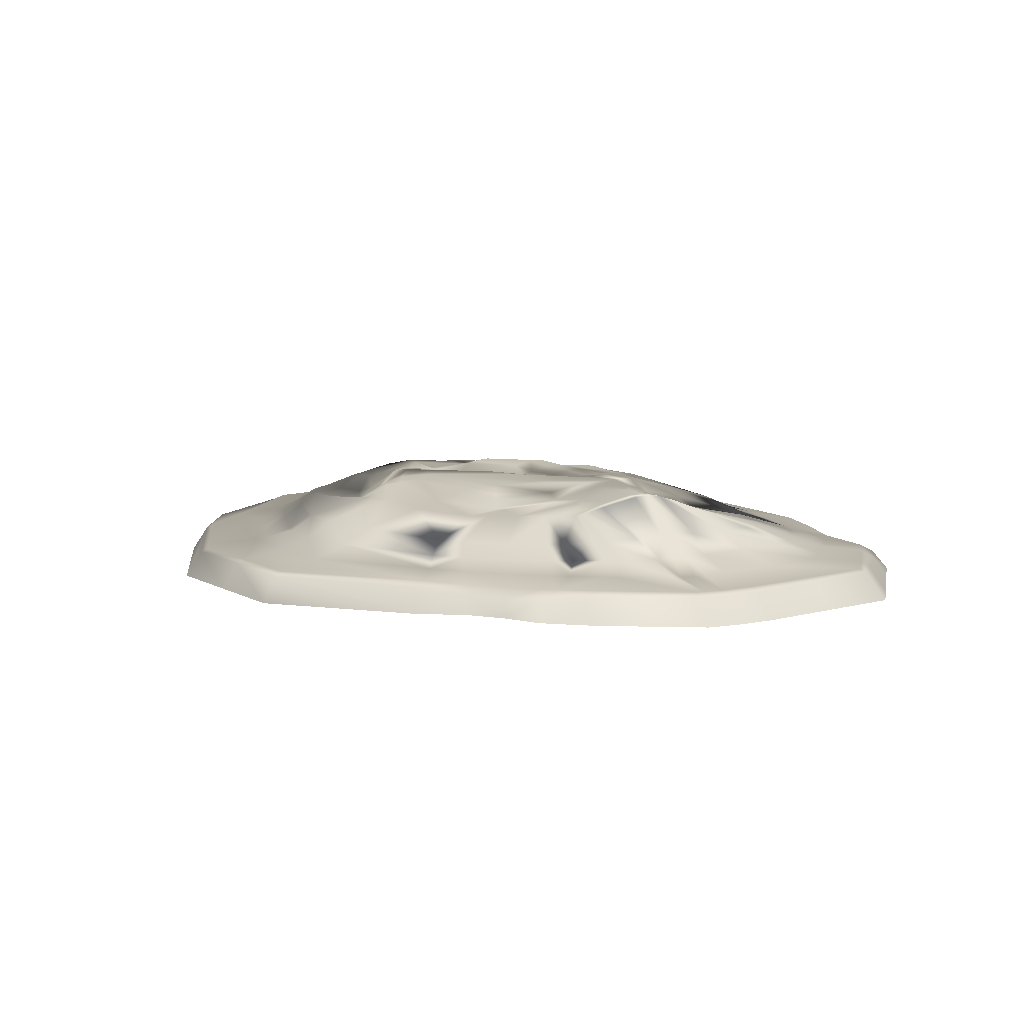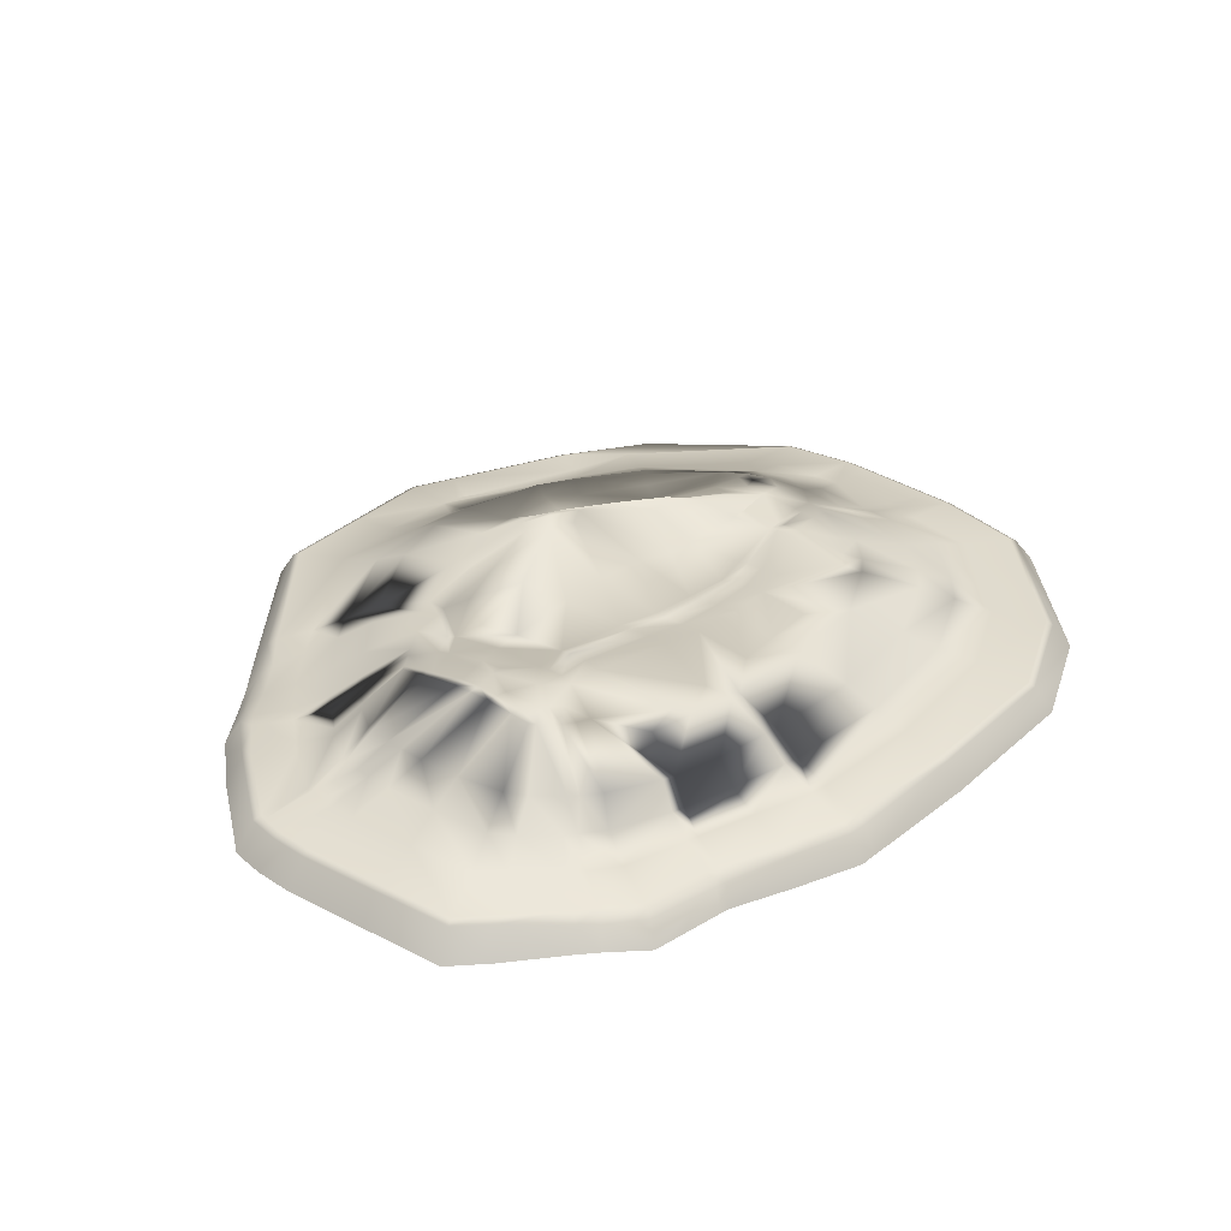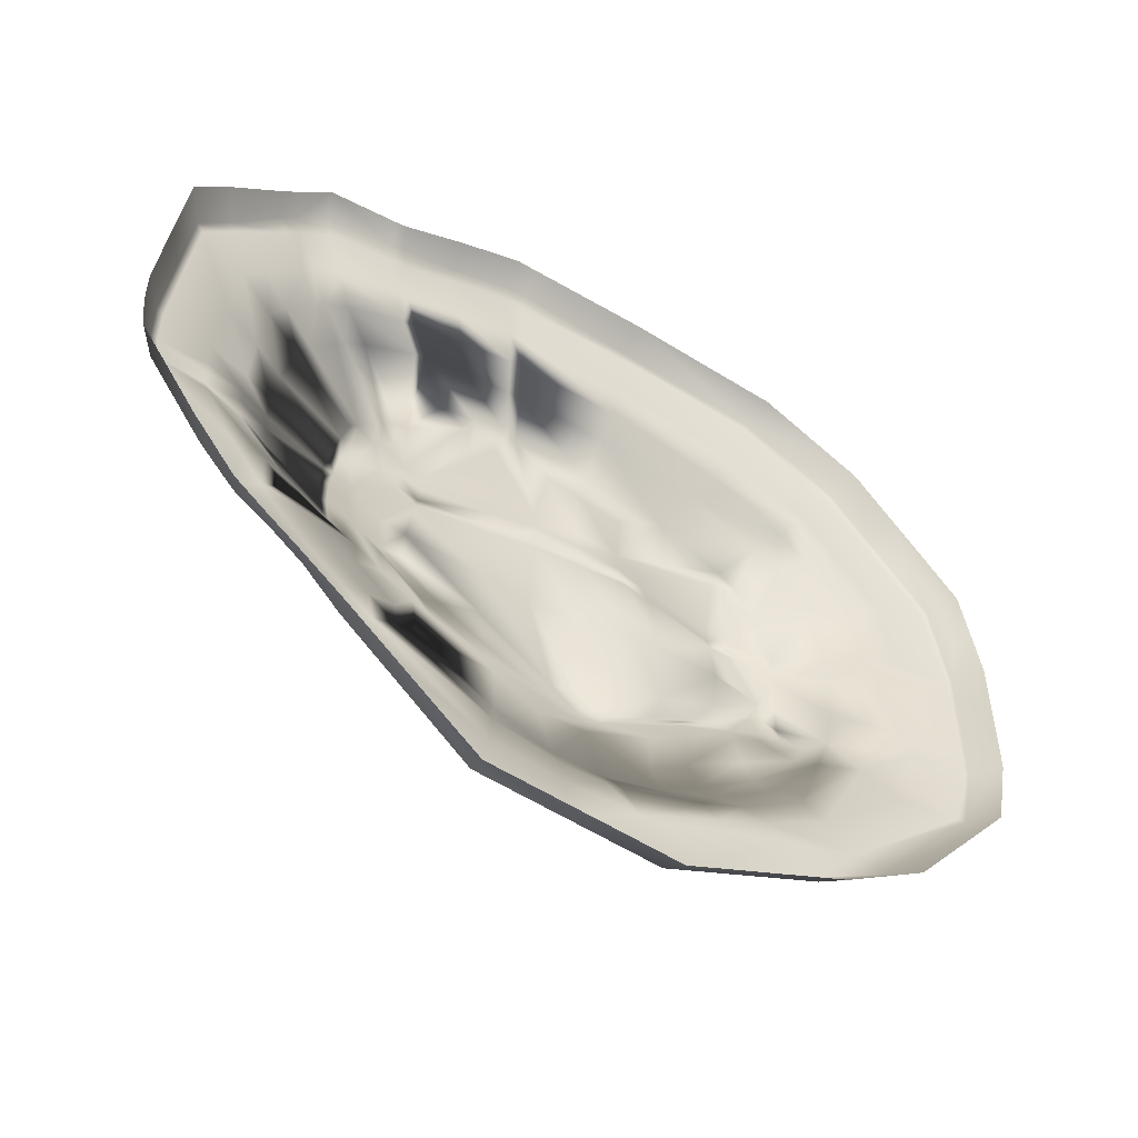
<metadata>
{"format":"obj","ext":"obj","renderer":"f3d","projection":"perspective","resolution":1024,"background":"white","views":[{"elev":8.6,"azim":-121.2,"up":"+Y"},{"elev":33.3,"azim":-48.3,"up":"+Y"},{"elev":-51.9,"azim":-33.4,"up":"+Z"}]}
</metadata>
<code>
g default
v -41.47 -3.655 48.27
v -30.09 -3.58 50.22
v 9.954 -3.957 -45.79
v 31.48 7.844 5.244
v 6.463 4.484 -27.01
v 34.7 1.027 -20.48
v 44.76 2.562 -0.402
v -19.34 0.9368 44.63
v -26.81 0.9437 42.34
v -42.92 0.9661 -10.87
v -48.1 -3.574 42.13
v 43.21 -3.957 49.76
v -33.6 -3.92 -29.91
v -28.6 8.939 12.85
v -8.981 9.181 4.904
v 4.999 9.093 5.228
v -28.48 8.652 1.986
v 24.49 8.174 13.17
v 26.96 7.741 12.57
v 26.93 7.241 5.44
v -22.77 5.895 21.59
v 57.68 0.1025 15.09
v 50.19 0.9345 14.83
v -36.8 0.988 39.46
v -39.19 0.000456 44.78
v 34.13 6.789 -1.466
v 34.28 7.844 5.496
v -1.545 4.569 -27.15
v 40.74 4.215 13.57
v -22.21 3.365 34.66
v -30.73 3.773 30.91
v -37.69 4.432 25.11
v -40.94 4.795 16.57
v -41.39 4.95 2.285
v -41.15 4.889 1.417
v -28.9 3.502 -12.54
v -6.652 6.157 32.12
v 25.79 6.535 26.75
v 24.33 5.157 -6.937
v -46.03 2.598 4.376
v -24.82 2.094 38.46
v 45.05 2.555 14.6
v -34.27 2.411 34.85
v -25.59 7.089 17.25
v 10.59 8.513 21.82
v -18.34 9.962 14.15
v -2.156 8.105 15.78
v 10.73 7.715 16.26
v -28.59 8.264 0.5054
v 4.842 9.462 -11.43
v -31.13 8.571 2.733
v 20.14 4.988 -8.489
v -20.11 9.037 0.3238
v -18.49 7.019 -8.284
v -43.37 0.04308 41.42
v -40.31 0.9592 36.85
v -12.25 0.04854 52.73
v -11.22 0.9831 47.27
v 6.317 0.09387 53.64
v 6.432 0.9688 48.2
v 40.75 0.1056 46.93
v 36.73 0.9282 40.84
v -49.02 0.08335 -11.95
v -45.76 0.9776 -7.303
v -31.33 0.06206 -27.26
v -27.55 0.9074 -24.38
v -14.61 0.1137 -41.33
v -12.21 0.9273 -34.6
v 50.17 0.9303 0.4373
v 57.7 0.1022 3.775
v 50.45 0.9381 4.156
v -51.19 0.9358 0.9891
v -58.27 0.09852 8.954
v -51.54 0.9472 9.301
v -55.84 0.1164 30.2
v -49.36 0.9244 27.14
v -58.29 0.0989 3.868
v -51.56 0.9537 3.986
v 48.73 0.9245 28.25
v -28.41 0.9544 41.97
v -54.97 -3.951 36.02
v -45.86 -3.526 44.18
v -49.29 -3.889 -17.22
v -61.45 -3.957 -0.8963
v -43.58 -3.628 -21.86
v -2.883 -3.957 -45.19
v -15.72 -3.957 -44.6
v 32.84 -3.957 -35.39
v 61.38 -3.957 0.3961
v 58.7 -0.3854 15.16
v 61.43 -3.957 3.702
v -61.6 -3.957 0.2534
v -62.05 -3.957 9.143
v -60.72 -3.957 20.48
v -59.4 -3.957 31.82
v 26.03 5.091 -11.7
v 34.27 7.293 12.25
v -18.55 4.696 27.99
v -24.38 5.799 20.69
v -26.88 6.203 19.39
v -24.12 6.588 -7.57
v 12.25 5.015 -15.82
v 17.67 2.531 -25.92
v 43.73 2.65 26.54
v 37.93 2.512 33.14
v -8.177 2.287 42.61
v -17.83 2.062 40.28
v -26.44 2.141 38.01
v -38.65 2.495 31.58
v -45.82 2.605 2.081
v -39.04 2.267 -7.839
v -19.59 9.87 6.16
v -23.64 8.457 -0.8981
v -15.49 7.887 -6.39
v -8.762 7.402 -12.59
v -23.92 8.109 -2.026
v -9.112 8.564 -8.502
v -2.12 9.486 4.903
v 11.73 6.979 5.01
v 8.934 8.885 -11.22
v -0.06325 9.426 -11.02
v -41.33 0.9495 -12.8
v -31.68 0.8718 -21.36
v 7.707 0.9154 -35.06
v -41.91 0.9363 35.23
v 50.34 0.9369 12.99
v -31.32 7.163 -2.354
v -27.07 8.665 1.416
v 24.68 7.237 5.638
v -51.73 0.1086 34.05
v -29.98 -0.1088 46.39
v -20.54 0.03993 49.87
v -9.965 0.0357 52.86
v 27.06 0.105 53.05
v 46.23 0.1079 41.11
v -46.29 0.01594 -15
v -57.78 0.1034 -0.1186
v -57.92 0.102 0.8834
v -58.28 0.09823 5.765
v -1.994 7.178 -17.79
v -8.549 6.351 -15.95
v 39.76 4.817 -0.01897
v 31.65 6.651 21.47
v -31.95 7.238 -1.905
v -15.93 3.744 36.62
v -41.81 5.015 7.857
v -7.974 6.085 31.88
v 4.641 6.882 32.58
v -2.146 8.406 18.82
v -17.99 9.807 16.45
v 24.41 8.507 15.58
v 10.58 8.434 19.17
v -26.54 9.756 6.878
v -9.206 9.062 -2.665
v -17.51 6.091 -11.89
v -29.95 8.954 12.63
v -30.76 9.394 7.41
v 17.51 9.059 -4.548
v -50.4 0.9156 18.01
v -51.63 0.9516 5.827
v -10.84 2.387 -29.24
v -2.199 0.9078 -35.57
v -42.44 2.593 27.68
v -24.09 8.553 14.83
v 10.77 7.891 28.54
v -8.05 9.24 18.14
v -8.353 9.1 13.7
v 4.321 8.376 19.24
v 4.458 7.743 14.59
v 14.79 8.9 18.47
v 15.16 7.817 14.13
v 24.53 7.901 11.92
v 8.176 10.04 -8.633
v 7.38 8.351 -12.96
v -31.17 8.254 1.395
v -32.39 8.495 2.928
v -32.13 9.21 7.431
v 21.23 8.229 -3.932
v 30.07 7.123 20.34
v 26.9 7.929 14.8
v -21.39 8.327 16.97
v -45.43 -0.03765 39.55
v -47.17 0.9556 -5.607
v 48.95 0.9329 -5.744
v 49.92 0.9271 18.45
v -46.56 -0.9969 40.82
v -52.63 -0.4291 34.67
v -30.66 -1.146 48.26
v -20.92 -0.7907 51.43
v -13.12 -3.928 56.59
v -10.24 -0.7767 54.48
v 6.562 -3.957 57.11
v 27.3 -0.3867 54.07
v 41.35 -0.384 47.78
v 46.96 -0.3833 41.81
v 58.88 -3.957 33.08
v -49.98 -0.5806 -12.84
v -50.39 0.1028 -10.4
v -47.41 -0.8389 -16.14
v -52.13 -3.953 -13.81
v -35.64 -0.2208 -23.23
v -32.21 -0.6317 -28.32
v -42.09 -1.313 -20.7
v -44.78 -0.01054 -16.52
v -40.63 -0.2209 -19.38
v -2.75 -0.3818 -42.9
v -2.658 0.1105 -41.88
v 31.41 -0.3853 -33.5
v 42.61 -0.3847 -26.2
v 58.68 -0.3854 0.6356
v 55.74 0.109 -8.758
v 57.66 0.1026 0.7439
v 58.7 -0.3855 13.26
v 57.68 0.1024 13.2
v 56.3 -0.3822 31.87
v 57.67 0.1025 18.86
v 55.35 0.1117 31.41
v -58.93 -0.3903 0.5772
v -62.05 -3.957 3.702
v -59.35 -0.4007 5.747
v -58.08 -0.383 19.83
v -57.08 0.1094 19.57
v 4.628 4.528 -27.21
v -20.46 3.626 -19.02
v 27.82 5.534 -13.44
v 40.74 4.591 5.392
v 40.58 4.147 16.2
v 38.31 4.315 25.12
v 28.44 6.523 24.85
v 30.68 4.54 32.99
v 16.71 6.894 31.55
v 5.745 4.5 39.43
v -9.059 4.203 38.17
v -13.43 5.427 29.75
v -23.71 3.398 34.14
v -33.29 3.995 29.25
v -39.26 4.572 22.52
v -30.56 8.021 15.62
v -41.62 4.965 11.08
v -31.8 9.259 9.957
v -41.8 5.025 5.458
v -38.81 4.408 -2.339
v -37.68 4.225 -3.57
v -29.08 6.929 -3.951
v -33.08 3.695 -8.518
v -23.57 3.53 -16.83
v 32.49 6.072 -4.812
v 32 7.607 1.944
v 31.55 7.636 10.99
v 27.32 6.993 22.45
v -29.04 6.907 18.3
v -27.62 6.816 -5.006
v -1.969 2.457 -30.99
v 45.36 2.519 4.949
v 44.88 2.586 17.79
v 45.15 2.541 12.88
v 33.99 2.495 36.55
v 6.322 2.5 43.7
v 22.79 2.494 41.7
v -10.17 2.236 42.23
v -44.41 2.67 24.81
v -46.02 2.573 9.895
v -45.47 2.587 17.05
v -46.09 2.585 6.397
v -45.68 2.59 1.325
v -43.4 2.514 -2.825
v -37.38 2.174 -9.991
v -42.05 2.457 -4.211
v -27.53 2.041 -19.24
v -33.27 2.046 -14.5
v -23.85 2.094 -21.79
v -2.214 8.54 21.65
v -17.76 9.199 18.42
v -14.54 5.769 27.66
v -1.062 7.002 28.46
v 4.284 8.424 22
v -7.921 9.187 20.74
v 24.9 7.017 23.93
v -23.34 9.908 6.543
v -20.07 7.037 -7.622
v 16.11 6.96 5.049
v -29.17 7.852 15.78
v -21.47 8.877 15.49
v -24.01 6.898 18.02
v -21.94 9.201 13.81
v -30.36 9.409 10.04
v -26.23 9.69 9.571
v -27.5 9.638 9.715
v 4.668 8.373 -14.33
v 14.62 5.4 -11.42
v -37.28 0.8739 -16.78
v -27.2 8.242 -0.1332
v 26.98 7.591 11.4
v -28.47 -0.09164 46.74
v 9.294 0.1074 -42.43
v -51.4 0.9453 1.824
v 41.31 0.9043 36.31
v -40.07 -0.9625 46.45
v -44.44 -1.077 42.78
v -29.14 -1.148 48.58
v -12.58 -0.7214 54.34
v 6.312 -0.4278 54.8
v -51.28 -0.4736 -11.18
v -58.79 -0.3877 -0.4985
v -46.03 -0.9545 -17.76
v -14.99 -0.3804 -42.33
v 56.69 -0.3824 -9.211
v 58.69 -0.3854 18.95
v -59.35 -0.3963 3.802
v -56.81 -0.3806 30.66
v -34.5 4.118 28.33
v 34.03 7.146 14.38
v -26.06 6.003 19.81
v 34.01 4.463 30.24
v 24.27 7.793 0.1241
v -31.35 8.926 12.49
v 5.149 10.16 -6.768
v 16.9 8.79 -2.141
v 4.156 6.684 -18.07
v 4.524 2.508 -30.52
v -37.25 2.473 32.78
v -46.38 0.8952 30.21
v -9.088 0.9896 47.64
v 25.21 0.9356 46.19
v -24.5 8.686 14.37
v -18.56 9.959 12.91
v -8.238 9.149 15.25
v -2.165 8.053 14.16
v 4.393 7.943 16.21
v 10.84 7.192 14.66
v 15.01 8.309 15.67
v -32.37 8.204 1.646
v -27.97 9.671 7.098
v 17.97 6.12 -8.291
v 31.34 7.558 14.17
v 31.5 7.61 12.08
v -31.59 -3.554 49.91
v -21.7 -3.855 53.43
v -10.66 -3.915 56.65
v 28.46 -3.957 56.36
v 49.09 -3.957 43.5
v -53.52 -3.957 -12.09
v -39.15 -3.61 -25.1
v -37.42 -1.285 -24.19
v -47.86 -3.845 -18.92
v 9.492 -0.3832 -43.46
v 44.56 -3.957 -27.76
v 59.29 -3.957 -9.975
v 58.72 -0.3855 3.775
v 61.4 -3.957 15.56
v 61.41 -3.957 13.58
v 61.39 -3.957 19.51
v -62.05 -3.957 5.743
v -59.35 -0.3986 8.996
v 14.47 6.022 -22.38
v -9.588 4.249 -25.07
v 36.75 6.07 -1.945
v 33.94 7.505 1.316
v 40.8 4.269 12.21
v 19.88 4.597 37.88
v -7.264 4.266 38.47
v -34.82 3.852 -6.679
v 34.34 7.375 11.15
v -29.94 7.219 17.83
v -19.94 6.312 -10.48
v -9.137 6.988 28.6
v -13.02 6.791 26.22
v 4.369 7.508 28.55
v 14.7 8.859 20.94
v -26.41 7.303 16.75
v -22.36 9.358 12.81
v 1.731 9.959 -8.331
v 1.647 8.991 -13.36
v 14.92 9.074 -6.846
v 34.95 5.8 -5.332
v 47.06 0.566 -9.91
v 14.7 0.1062 -39.98
v 18.88 1.006 -29.4
v 26.25 1.089 -25.61
v 11.73 0.5658 -34.56
v 37.64 0.2869 -25.21
v 12.99 5.905 -19.92
v 30.18 6.108 -4.438
v 15.79 4.709 -23.85
v 29.88 4.8 -14.75
v 43.12 2.583 -5.128
v 32.85 2.524 -17.02
v 21.87 7.004 -5.287
v 13.48 7.249 -10.09
v 24.64 6.971 -2.944
v 30.92 0.1027 -32.61
v 37.79 4.744 -5.297
v 28.24 6.906 -0.2723
v 29.35 7.052 0.4189
v 30.28 6.448 -2.527
v 19.28 5.705 -19.58
v 24.58 4.618 -8.985
v 16.97 4.586 -10.82
v 16.75 4.131 -11.75
v 20.91 4.733 -21.12
v 23.6 2.537 -23.13
v 10.46 0.5681 -35.12
v 28.13 0.5124 -28
v 17.73 4.904 -17.19
v 16.69 3.74 -13.64
v 6.575 2.525 -30.07
g island_lvl2:pCube1
f 175 49 244 127
f 389 374 334 290
f 369 278 151 170
f 279 113 128 153
f 282 370 14 156
f 51 17 49 175
f 157 51 176 177
f 11 186 187 81
f 132 189 301 57
f 133 191 302 59
f 12 194 193 340
f 135 195 215 217
f 136 199 197 63
f 13 202 306 87
f 138 218 309 77
f 4 248 395
f 179 143 312 335
f 253 28 223 320
f 7 142 226 254
f 163 32 237 261
f 263 33 239 262
f 110 34 35 265
f 265 35 242 266
f 111 362 245 267
f 270 36 246 269
f 18 151 180 19
f 21 98 274 181
f 40 110 296 78
f 268 111 10 64
f 320 406 124
f 260 107 8 58
f 258 106 323 60
f 106 260 58 323
f 104 105 297 79
f 42 255 185 23
f 44 284 181 164
f 164 181 283 285
f 15 112 326 167
f 327 166 149 47
f 16 118 328 169
f 329 168 152 48
f 281 119 330 171
f 331 18 172 171
f 4 20 293 249
f 393 4 394
f 394 4 395
f 97 312 227 29
f 143 229 314 228
f 148 37 361 232
f 37 147 233 361
f 147 234 145 233
f 177 176 34 241
f 127 244 362 243
f 336 97 363 249
f 278 38 229 250
f 161 356 28 253
f 254 226 359 256
f 321 236 311 109
f 261 237 33 263
f 262 239 146 264
f 277 273 366 272
f 273 367 234 366
f 98 234 274
f 368 148 231 165
f 112 53 113 279
f 251 100 370 282
f 313 99 284 44
f 156 14 288 286
f 14 370 325 288
f 121 372 50 373
f 76 75 130 322
f 122 204 136 10
f 124 295 207 162
f 23 185 216 22
f 200 342 303 197
f 13 343 344 202
f 85 345 305 203
f 206 306 67 207
f 209 208 391 381
f 89 348 307 210
f 213 349 70 214
f 196 352 308 215
f 221 310 75 222
f 366 234 147 37
f 166 277 272 149
f 168 276 45 152
f 141 115 373 140
f 266 268 64 183
f 267 270 291 122
f 269 271 66 123
f 124 406 103 378
f 24 43 321 56
f 255 104 79 185
f 386 7 69 184
f 9 41 108 80
f 46 150 166 327
f 47 149 168 329
f 48 152 170 331
f 151 278 250 180
f 19 180 335 336
f 383 397 39 395
f 274 367 273 181
f 125 182 55 56
f 323 58 57 133
f 162 207 67 68
f 379 403 380 378
f 126 214 70 71
f 183 198 137 72
f 160 139 73 74
f 74 73 222 159
f 159 222 75 76
f 72 137 138 296
f 71 70 212 69
f 376 184 211 381
f 123 201 205 291
f 130 75 310 187
f 186 299 55 182
f 188 298 1 337
f 189 300 2 338
f 133 57 301 191
f 193 302 192 340
f 195 194 12 341
f 136 204 305 199
f 137 198 303 304
f 205 201 344 203
f 207 295 346 206
f 381 211 307 209
f 212 70 349 210
f 213 90 350 351
f 22 216 308 90
f 138 137 304 218
f 220 354 73 139
f 220 309 219 353
f 222 73 354 221
f 365 155 224 246
f 312 143 228 227
f 30 98 21 235
f 31 99 313 236
f 144 127 243 242
f 252 101 36 245
f 223 5 406 320
f 29 227 255 42
f 361 233 260 106
f 364 251 282 238
f 283 150 46 285
f 316 156 286 240
f 153 333 288 287
f 117 154 372 121
f 118 15 167 328
f 119 16 169 330
f 172 129 281 171
f 332 175 127 144
f 49 17 128 292
f 172 18 19 293
f 4 315 129 20
f 322 130 182 125
f 8 9 294 132
f 68 67 65 66
f 377 380 403 391
f 126 23 22 214
f 160 78 77 139
f 82 299 186 11
f 301 189 338 190
f 302 191 339 192
f 215 195 341 196
f 197 199 83 200
f 203 305 204 205
f 87 306 206 86
f 208 346 295 377
f 88 208 209 347
f 210 307 211 212
f 91 349 213 351
f 215 308 216 217
f 309 218 92 219
f 93 354 220 353
f 95 310 221 94
f 28 140 319 223
f 224 155 141 356
f 114 53 154 117
f 280 54 155 365
f 292 116 101 252
f 238 282 156 316
f 286 157 177 240
f 288 333 157 286
f 374 173 318 158
f 289 174 102 319
f 76 261 263 159
f 159 263 262 74
f 74 262 264 160
f 264 40 78 160
f 296 110 265 72
f 72 265 266 183
f 10 111 267 122
f 291 270 269 123
f 66 271 161 68
f 68 161 253 162
f 162 253 320 124
f 378 103 401 379
f 56 321 109 125
f 322 163 261 76
f 125 109 163 322
f 107 41 9 8
f 259 258 60 324
f 62 257 259 324
f 105 257 62 297
f 71 254 256 126
f 256 42 23 126
f 69 7 254 71
f 108 43 24 80
f 370 44 164 325
f 325 164 285 371
f 288 325 371 287
f 45 38 278 369
f 231 38 45 165
f 326 46 327 167
f 167 327 47 328
f 328 47 329 169
f 169 329 48 330
f 330 48 331 171
f 170 151 18 331
f 244 49 292 252
f 50 372 317 173
f 174 50 173 120
f 373 50 174 289
f 176 51 175 332
f 333 17 51 157
f 128 17 333 153
f 290 334 52 398
f 180 250 179 335
f 293 19 336 249
f 20 129 172 293
f 113 53 114 54
f 116 113 54 280
f 56 55 25 24
f 58 8 132 57
f 60 323 133 59
f 324 60 59 134
f 324 134 61 62
f 183 64 63 198
f 64 10 136 63
f 123 66 65 201
f 402 377 295 124
f 402 380 377
f 184 69 212 211
f 185 79 217 216
f 78 296 138 77
f 297 62 61 135
f 79 297 135 217
f 122 291 205 204
f 80 24 25 131
f 80 131 294 9
f 187 186 182 130
f 299 298 25 55
f 81 187 310 95
f 299 82 1 298
f 25 298 188 131
f 188 300 294 131
f 188 337 2 300
f 294 300 189 132
f 191 301 190 339
f 59 302 193 134
f 193 194 61 134
f 61 194 195 135
f 197 303 198 63
f 83 199 305 345
f 84 304 303 342
f 306 202 65 67
f 202 344 201 65
f 85 203 344 343
f 86 206 346 3
f 208 88 3 346
f 391 208 377
f 209 307 348 347
f 89 210 349 91
f 90 308 352 350
f 22 90 213 214
f 92 218 304 84
f 77 309 220 139
f 94 221 354 93
f 356 141 140 28
f 375 225 96 247
f 142 358 27 226
f 226 27 363 359
f 363 97 29 359
f 229 38 230 314
f 230 38 231 360
f 231 148 232 360
f 234 98 30 145
f 21 99 31 235
f 236 313 100 311
f 32 251 364 237
f 311 100 251 32
f 237 364 238 33
f 33 238 316 239
f 239 316 240 146
f 240 177 241 146
f 34 176 332 35
f 35 332 144 242
f 362 244 252 245
f 36 101 365 246
f 248 358 26 395
f 27 358 248 4
f 363 27 4 249
f 335 312 97 336
f 250 229 143 179
f 103 384 400 401
f 406 5 384 103
f 386 392 142 7
f 359 29 42 256
f 227 228 104 255
f 314 230 257 105
f 228 314 105 104
f 257 230 360 259
f 360 232 258 259
f 232 361 106 258
f 145 30 41 107
f 233 145 107 260
f 235 31 43 108
f 41 30 235 108
f 109 311 32 163
f 43 31 236 321
f 146 241 40 264
f 241 34 110 40
f 242 243 268 266
f 243 362 111 268
f 245 36 270 267
f 271 224 356 161
f 246 224 271 269
f 272 366 37 275
f 234 367 274
f 275 37 148 368
f 276 272 275 368
f 149 272 276 168
f 150 273 277 166
f 45 276 368 165
f 152 45 369 170
f 128 113 116 292
f 154 53 112 15
f 54 114 117 115
f 155 54 115 141
f 101 116 280 365
f 178 315 390 388
f 318 315 178 158
f 129 315 318 281
f 388 390 39 52
f 100 313 44 370
f 181 273 150 283
f 284 99 21 181
f 285 46 326 371
f 326 112 279 371
f 371 279 153 287
f 372 154 15 118
f 317 372 118 16
f 120 173 374 389
f 173 317 16 119
f 318 173 119 281
f 115 117 121 373
f 140 373 289 319
f 382 319 102
f 397 96 404 405
f 26 247 383 395
f 52 39 399 398
f 390 393 394
f 402 124 378 380
f 379 6 381 403
f 334 178 388 52
f 404 382 102 405
f 387 385 392 386
f 399 174 290 398
f 401 387 6 379
f 381 6 376
f 355 223 319 382
f 96 225 396 404
f 357 375 247 26
f 39 390 394 395
f 384 5 223 355
f 225 385 400 396
f 392 385 225 375
f 142 392 375 357
f 39 397 405 399
f 6 387 386 376
f 386 184 376
f 374 158 178 334
f 390 315 4 393
f 403 381 391
f 396 355 382 404
f 400 384 355 396
f 358 142 357 26
f 247 96 397 383
f 400 385 387 401
f 174 120 389 290
f 405 102 174 399

</code>
